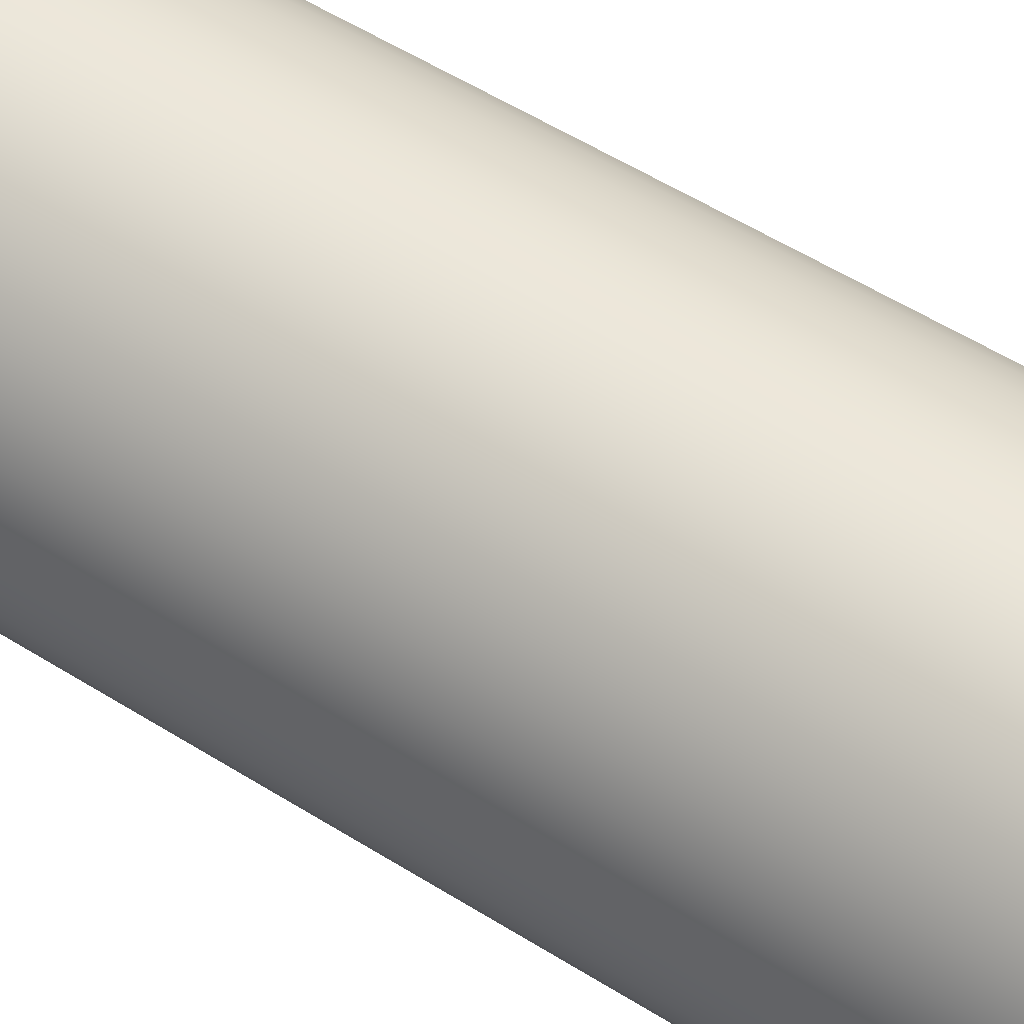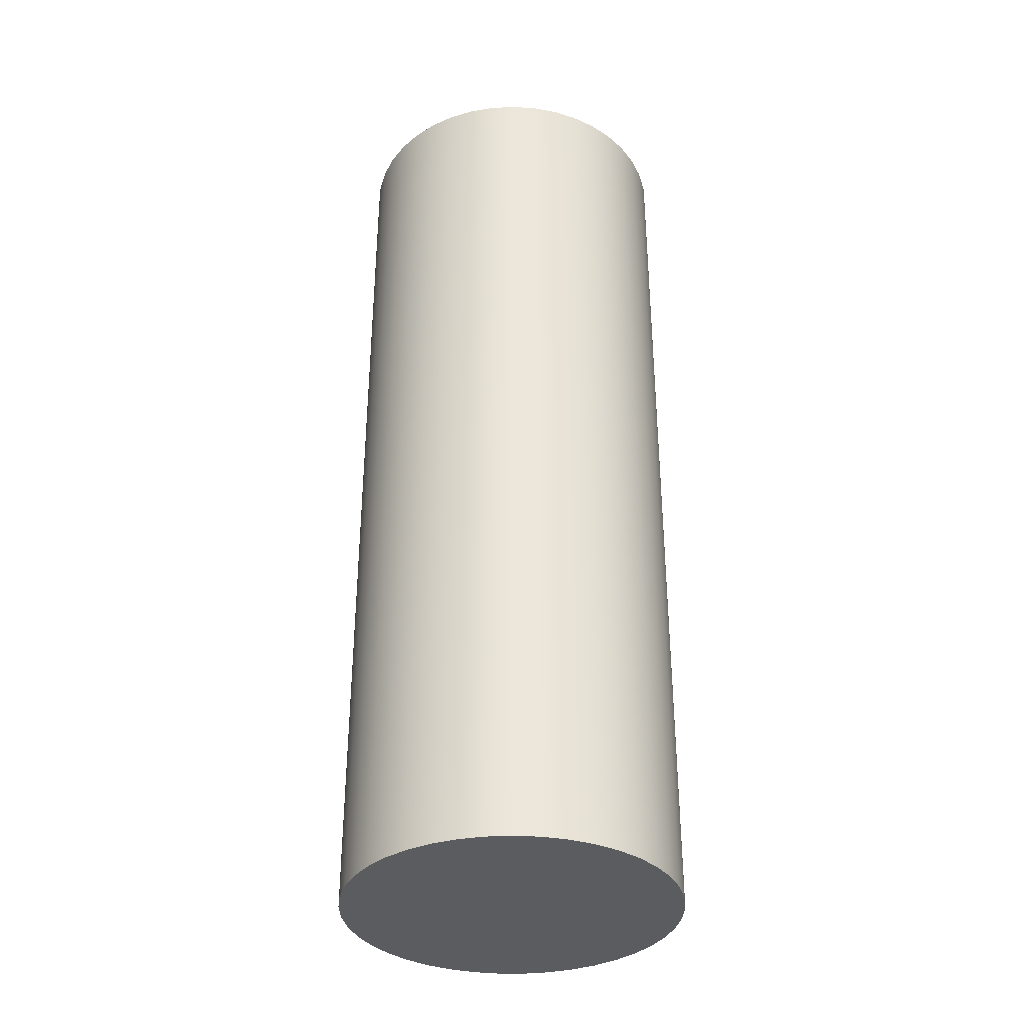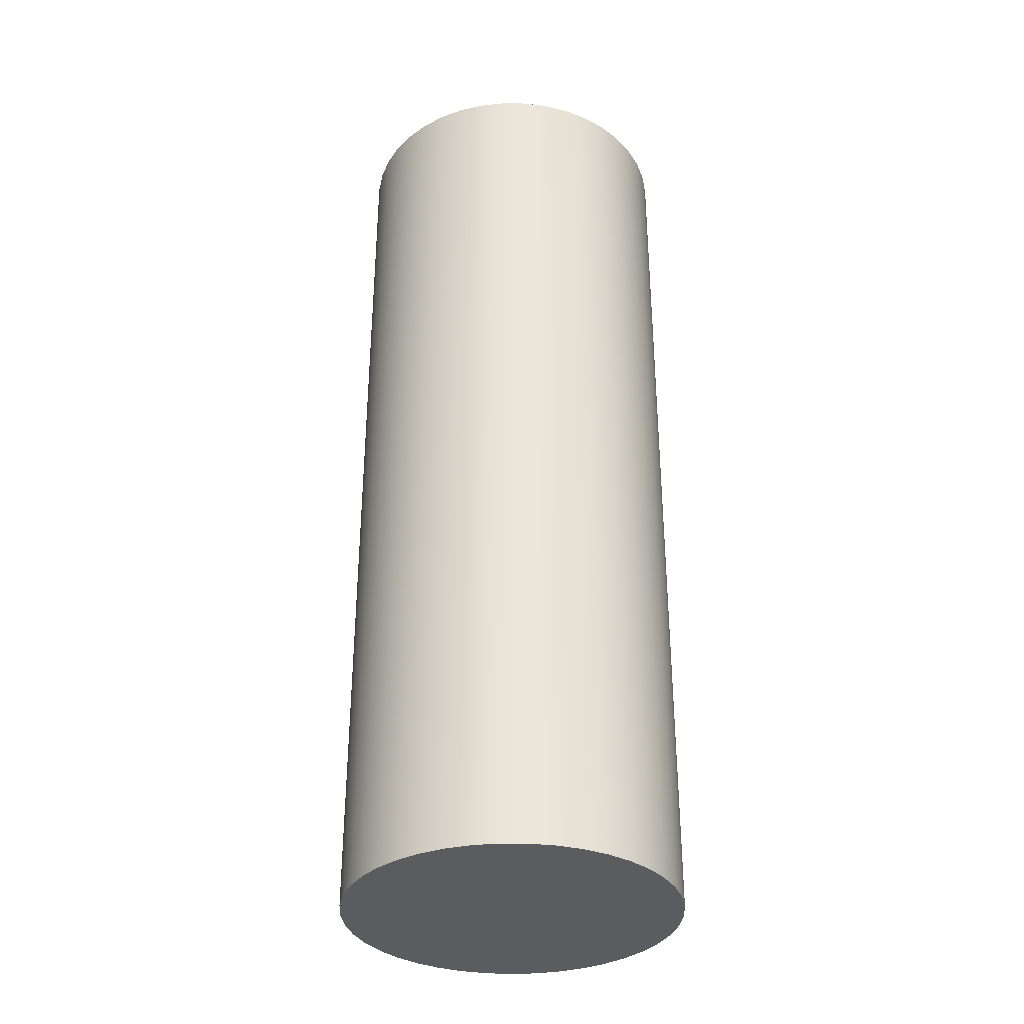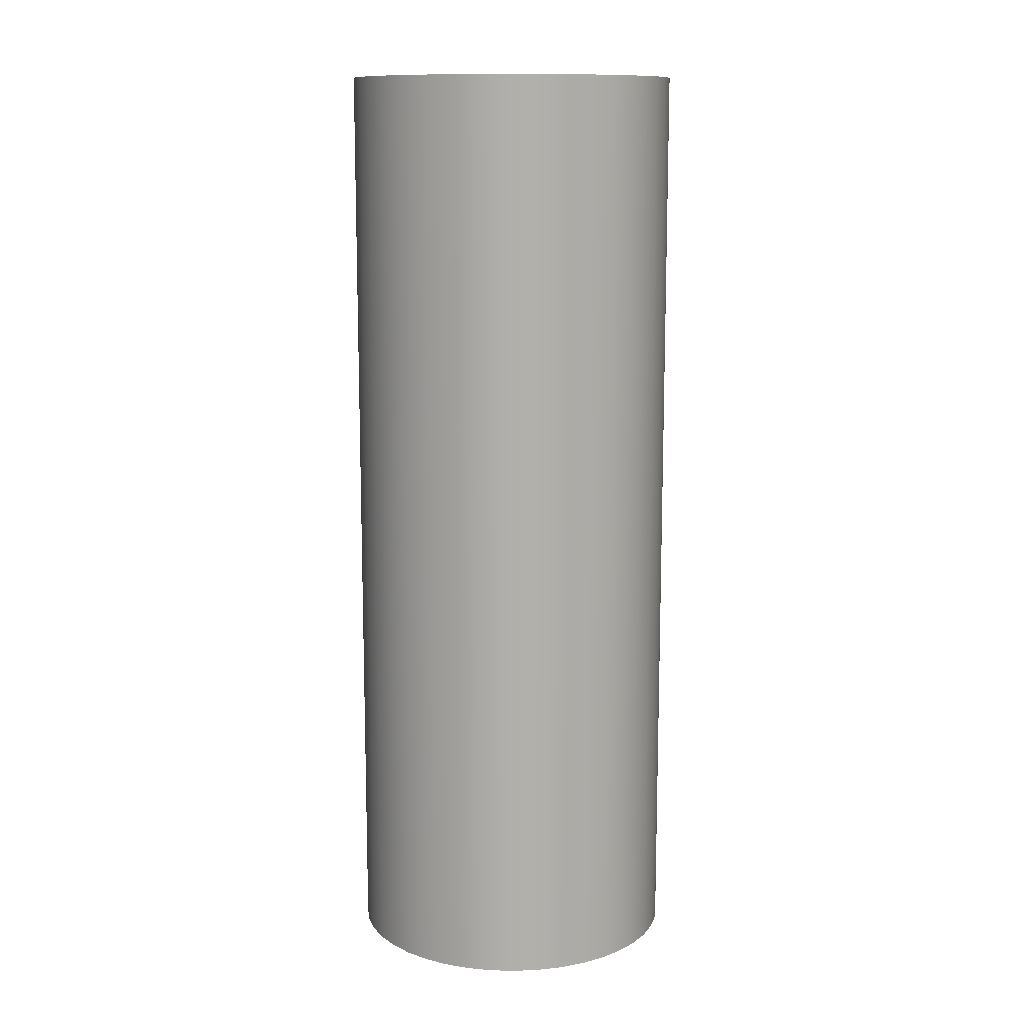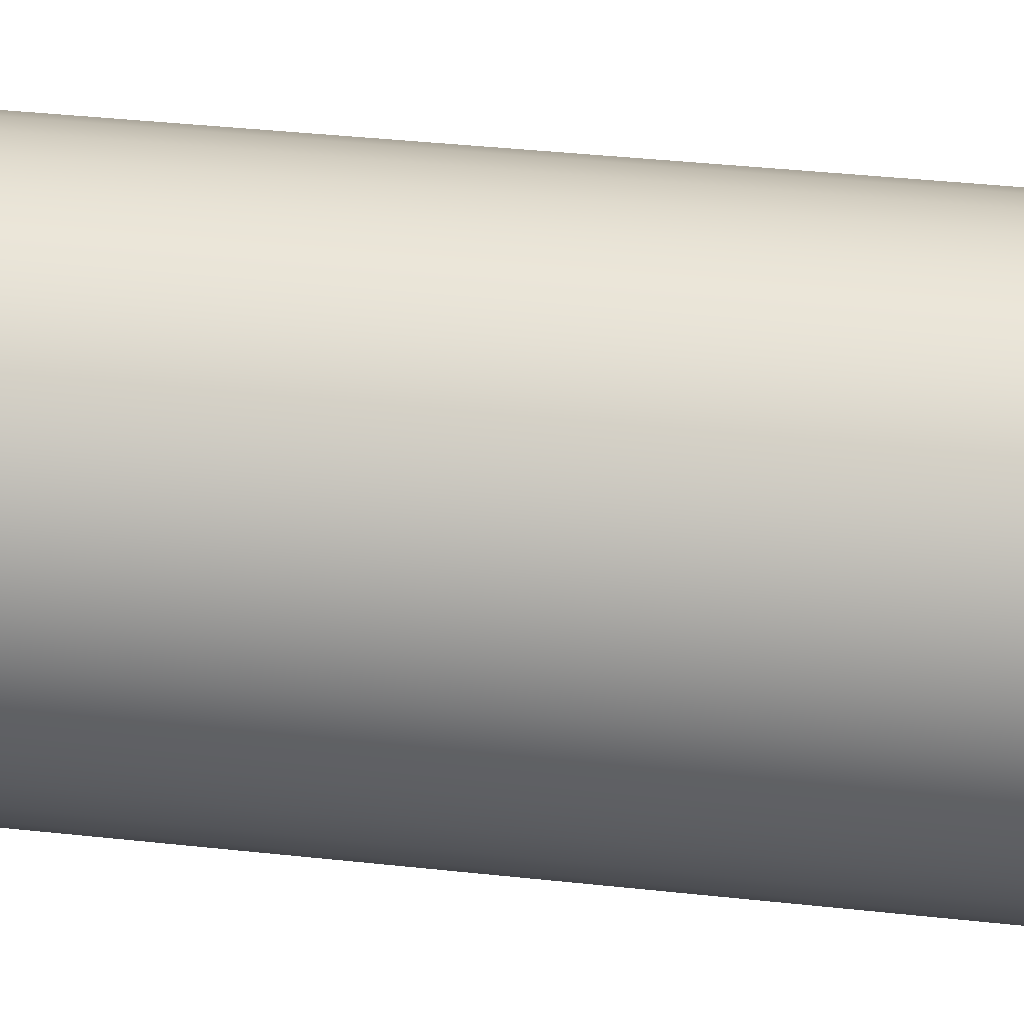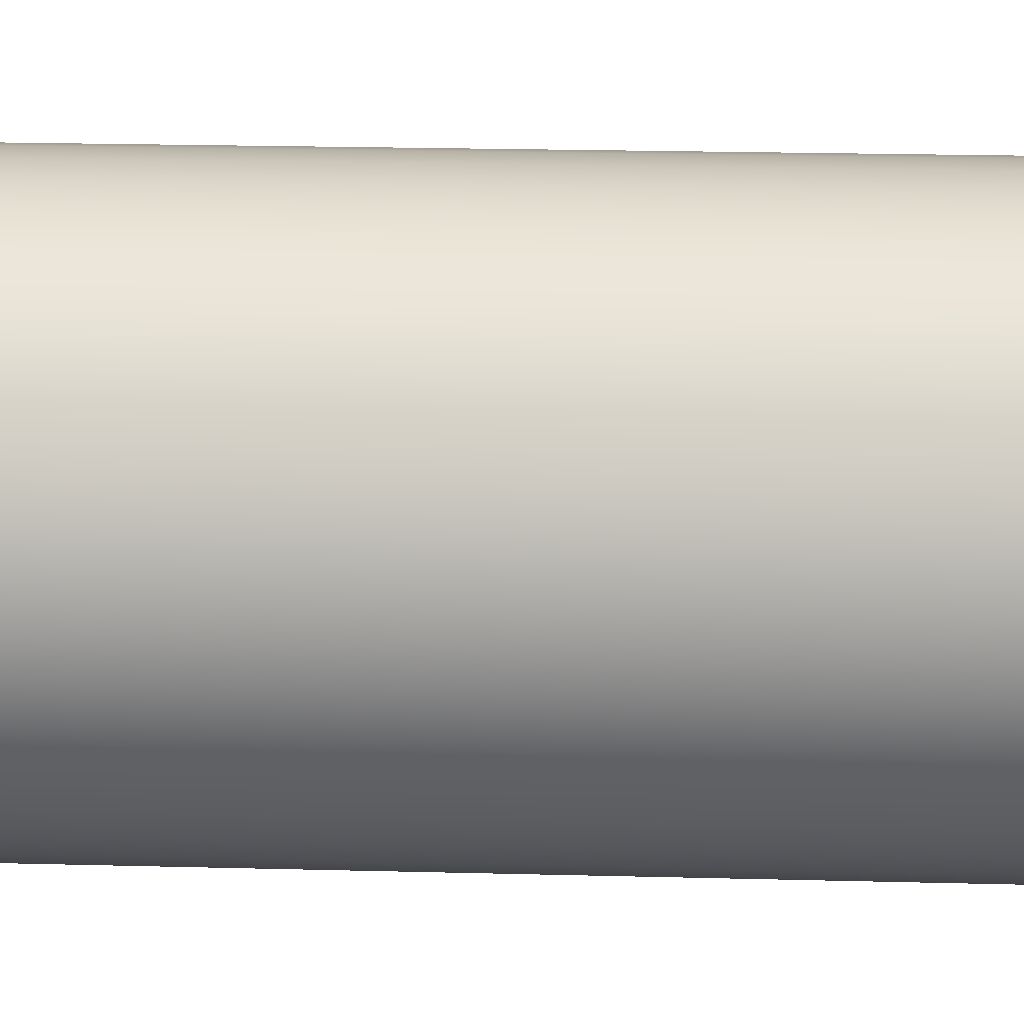
<metadata>
{"format":"obj","ext":"obj","renderer":"f3d","projection":"perspective","resolution":1024,"background":"white","views":[{"elev":55.0,"azim":-56.4,"up":"+Y"},{"elev":-35.1,"azim":102.9,"up":"+Z"},{"elev":-34.0,"azim":45.5,"up":"+Z"},{"elev":11.9,"azim":-152.5,"up":"+Z"},{"elev":35.0,"azim":98.5,"up":"+Y"},{"elev":18.9,"azim":-87.0,"up":"+Y"}]}
</metadata>
<code>
v -1.6 -1.959e-16 -9
v -1.581 -0.2442 -9
v -1.525 -0.4828 -9
v -1.434 -0.71 -9
v -1.309 -0.9205 -9
v -1.153 -1.109 -9
v -0.97 -1.272 -9
v -0.7644 -1.406 -9
v -0.5408 -1.506 -9
v -0.3046 -1.571 -9
v -0.06128 -1.599 -9
v 0.1835 -1.589 -9
v 0.424 -1.543 -9
v 0.6545 -1.46 -9
v 0.8697 -1.343 -9
v 1.065 -1.194 -9
v 1.234 -1.018 -9
v 1.375 -0.8176 -9
v 1.484 -0.5981 -9
v 1.558 -0.3646 -9
v 1.595 -0.1225 -9
v 1.595 0.1225 -9
v 1.558 0.3646 -9
v 1.484 0.5981 -9
v 1.375 0.8176 -9
v 1.234 1.018 -9
v 1.065 1.194 -9
v 0.8697 1.343 -9
v 0.6545 1.46 -9
v 0.424 1.543 -9
v 0.1835 1.589 -9
v -0.06128 1.599 -9
v -0.3046 1.571 -9
v -0.5408 1.506 -9
v -0.7644 1.406 -9
v -0.97 1.272 -9
v -1.153 1.109 -9
v -1.309 0.9205 -9
v -1.434 0.71 -9
v -1.525 0.4828 -9
v -1.581 0.2442 -9
v -1.6 -1.959e-16 0
v -1.581 0.2442 0
v -1.525 0.4828 0
v -1.434 0.71 0
v -1.309 0.9205 0
v -1.153 1.109 0
v -0.97 1.272 0
v -0.7644 1.406 0
v -0.5408 1.506 0
v -0.3046 1.571 0
v -0.06128 1.599 0
v 0.1835 1.589 0
v 0.424 1.543 0
v 0.6545 1.46 0
v 0.8697 1.343 0
v 1.065 1.194 0
v 1.234 1.018 0
v 1.375 0.8176 0
v 1.484 0.5981 0
v 1.558 0.3646 0
v 1.595 0.1225 0
v 1.595 -0.1225 0
v 1.558 -0.3646 0
v 1.484 -0.5981 0
v 1.375 -0.8176 0
v 1.234 -1.018 0
v 1.065 -1.194 0
v 0.8697 -1.343 0
v 0.6545 -1.46 0
v 0.424 -1.543 0
v 0.1835 -1.589 0
v -0.06128 -1.599 0
v -0.3046 -1.571 0
v -0.5408 -1.506 0
v -0.7644 -1.406 0
v -0.97 -1.272 0
v -1.153 -1.109 0
v -1.309 -0.9205 0
v -1.434 -0.71 0
v -1.525 -0.4828 0
v -1.581 -0.2442 0
v -1.6 -1.959e-16 0
v -1.6 -1.959e-16 -9
v -1.6 -1.959e-16 0
v -1.581 -0.2442 0
v -1.525 -0.4828 0
v -1.434 -0.71 0
v -1.309 -0.9205 0
v -1.153 -1.109 0
v -0.97 -1.272 0
v -0.7644 -1.406 0
v -0.5408 -1.506 0
v -0.3046 -1.571 0
v -0.06128 -1.599 0
v 0.1835 -1.589 0
v 0.424 -1.543 0
v 0.6545 -1.46 0
v 0.8697 -1.343 0
v 1.065 -1.194 0
v 1.234 -1.018 0
v 1.375 -0.8176 0
v 1.484 -0.5981 0
v 1.558 -0.3646 0
v 1.595 -0.1225 0
v 1.595 0.1225 0
v 1.558 0.3646 0
v 1.484 0.5981 0
v 1.375 0.8176 0
v 1.234 1.018 0
v 1.065 1.194 0
v 0.8697 1.343 0
v 0.6545 1.46 0
v 0.424 1.543 0
v 0.1835 1.589 0
v -0.06128 1.599 0
v -0.3046 1.571 0
v -0.5408 1.506 0
v -0.7644 1.406 0
v -0.97 1.272 0
v -1.153 1.109 0
v -1.309 0.9205 0
v -1.434 0.71 0
v -1.525 0.4828 0
v -1.581 0.2442 0
v -1.6 -1.959e-16 -9
v -1.581 0.2442 -9
v -1.525 0.4828 -9
v -1.434 0.71 -9
v -1.309 0.9205 -9
v -1.153 1.109 -9
v -0.97 1.272 -9
v -0.7644 1.406 -9
v -0.5408 1.506 -9
v -0.3046 1.571 -9
v -0.06128 1.599 -9
v 0.1835 1.589 -9
v 0.424 1.543 -9
v 0.6545 1.46 -9
v 0.8697 1.343 -9
v 1.065 1.194 -9
v 1.234 1.018 -9
v 1.375 0.8176 -9
v 1.484 0.5981 -9
v 1.558 0.3646 -9
v 1.595 0.1225 -9
v 1.595 -0.1225 -9
v 1.558 -0.3646 -9
v 1.484 -0.5981 -9
v 1.375 -0.8176 -9
v 1.234 -1.018 -9
v 1.065 -1.194 -9
v 0.8697 -1.343 -9
v 0.6545 -1.46 -9
v 0.424 -1.543 -9
v 0.1835 -1.589 -9
v -0.06128 -1.599 -9
v -0.3046 -1.571 -9
v -0.5408 -1.506 -9
v -0.7644 -1.406 -9
v -0.97 -1.272 -9
v -1.153 -1.109 -9
v -1.309 -0.9205 -9
v -1.434 -0.71 -9
v -1.525 -0.4828 -9
v -1.581 -0.2442 -9
g b80aed64-e374-11ea-b4f0-54bf646e7e1f
f 2 82 1
f 1 82 83
f 84 42 41
f 41 42 43
f 41 43 44
f 2 3 82
f 82 3 81
f 81 3 4
f 81 4 80
f 80 4 5
f 80 5 79
f 79 5 6
f 79 6 78
f 78 6 7
f 78 7 77
f 77 7 8
f 77 8 76
f 76 8 9
f 76 9 75
f 75 9 10
f 75 10 74
f 74 10 11
f 74 11 73
f 73 11 12
f 73 12 72
f 72 12 13
f 72 13 71
f 71 13 14
f 71 14 70
f 70 14 15
f 70 15 69
f 69 15 16
f 69 16 68
f 68 16 17
f 68 17 67
f 67 17 18
f 67 18 66
f 66 18 19
f 66 19 65
f 65 19 20
f 65 20 64
f 64 20 21
f 64 21 63
f 63 21 22
f 63 22 62
f 62 22 23
f 62 23 61
f 61 23 24
f 61 24 60
f 60 24 25
f 60 25 59
f 59 25 26
f 59 26 58
f 58 26 27
f 58 27 57
f 57 27 28
f 57 28 56
f 56 28 29
f 56 29 55
f 55 29 30
f 55 30 54
f 54 30 31
f 54 31 53
f 53 31 32
f 53 32 52
f 52 32 33
f 52 33 51
f 51 33 34
f 51 34 50
f 50 34 35
f 50 35 49
f 49 35 36
f 49 36 48
f 48 36 37
f 48 37 47
f 47 37 38
f 47 38 46
f 46 38 39
f 46 39 45
f 45 39 40
f 45 40 44
f 44 40 41
g b80b146e-e374-11ea-a5f8-54bf646e7e1f
f 125 85 102
f 102 85 86
f 102 86 87
f 87 88 102
f 102 88 89
f 102 89 101
f 101 89 90
f 101 90 100
f 100 90 91
f 100 91 99
f 99 91 92
f 99 92 98
f 98 92 93
f 98 93 97
f 97 93 94
f 97 94 96
f 96 94 95
f 103 115 102
f 102 115 116
f 102 116 117
f 104 108 103
f 103 108 109
f 103 109 110
f 108 104 107
f 107 104 105
f 107 105 106
f 110 111 103
f 103 111 112
f 103 112 113
f 113 114 103
f 103 114 115
f 117 118 102
f 102 118 119
f 102 119 120
f 120 121 102
f 102 121 122
f 102 122 123
f 123 124 102
f 102 124 125
g b80b3b70-e374-11ea-b620-54bf646e7e1f
f 166 126 150
f 150 126 127
f 150 127 128
f 128 129 150
f 150 129 130
f 150 130 131
f 131 132 150
f 150 132 133
f 150 133 134
f 134 135 150
f 150 135 136
f 150 136 137
f 150 137 149
f 149 137 138
f 149 138 139
f 139 140 149
f 149 140 141
f 149 141 142
f 142 143 149
f 149 143 144
f 149 144 148
f 148 144 145
f 148 145 147
f 147 145 146
f 151 163 150
f 150 163 164
f 150 164 165
f 163 151 162
f 162 151 152
f 162 152 161
f 161 152 153
f 161 153 160
f 160 153 154
f 160 154 159
f 159 154 155
f 159 155 158
f 158 155 156
f 158 156 157
f 165 166 150

</code>
